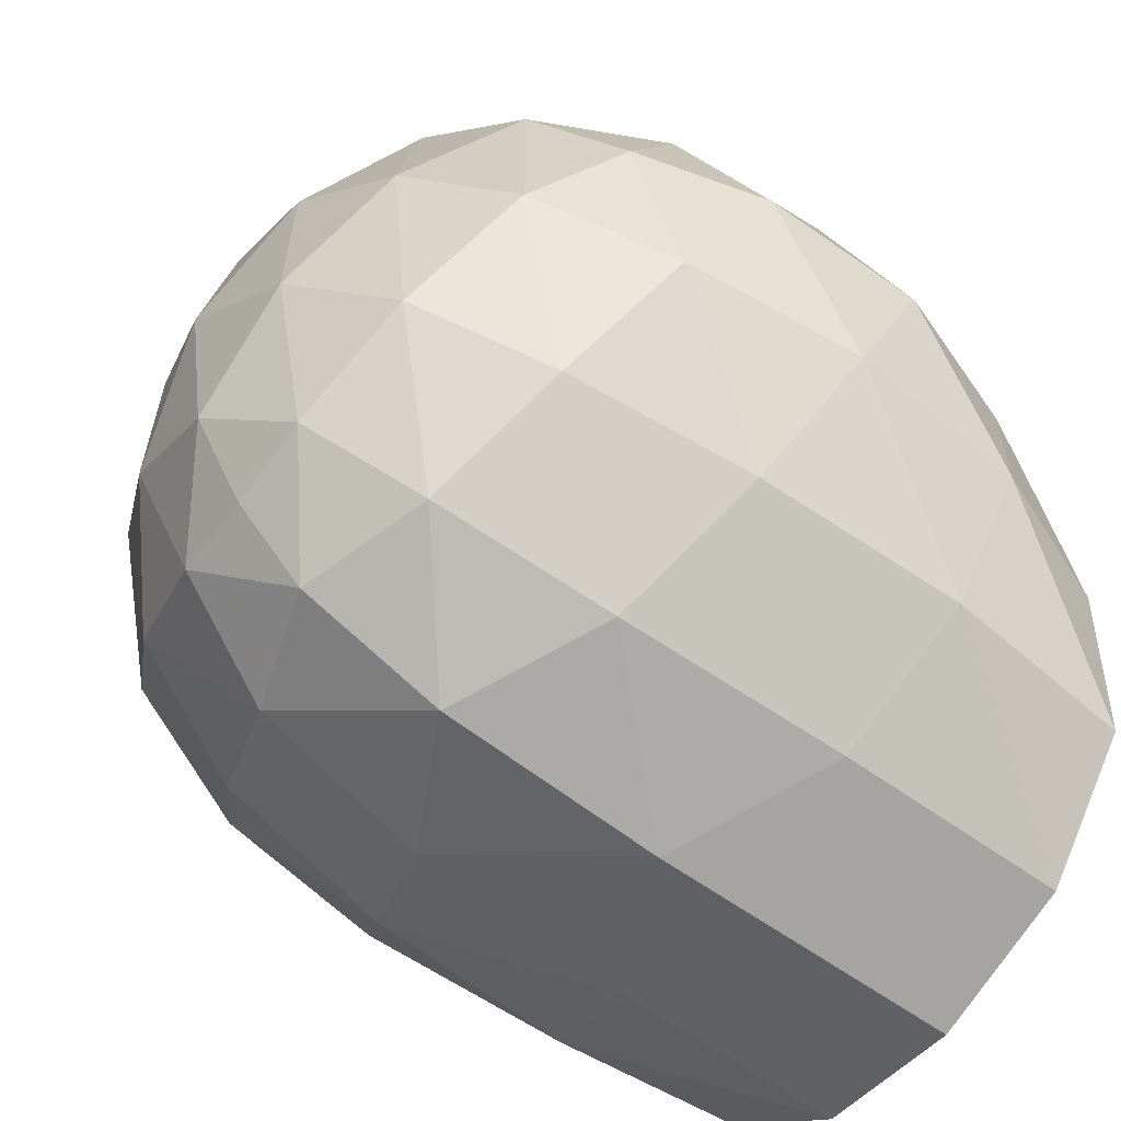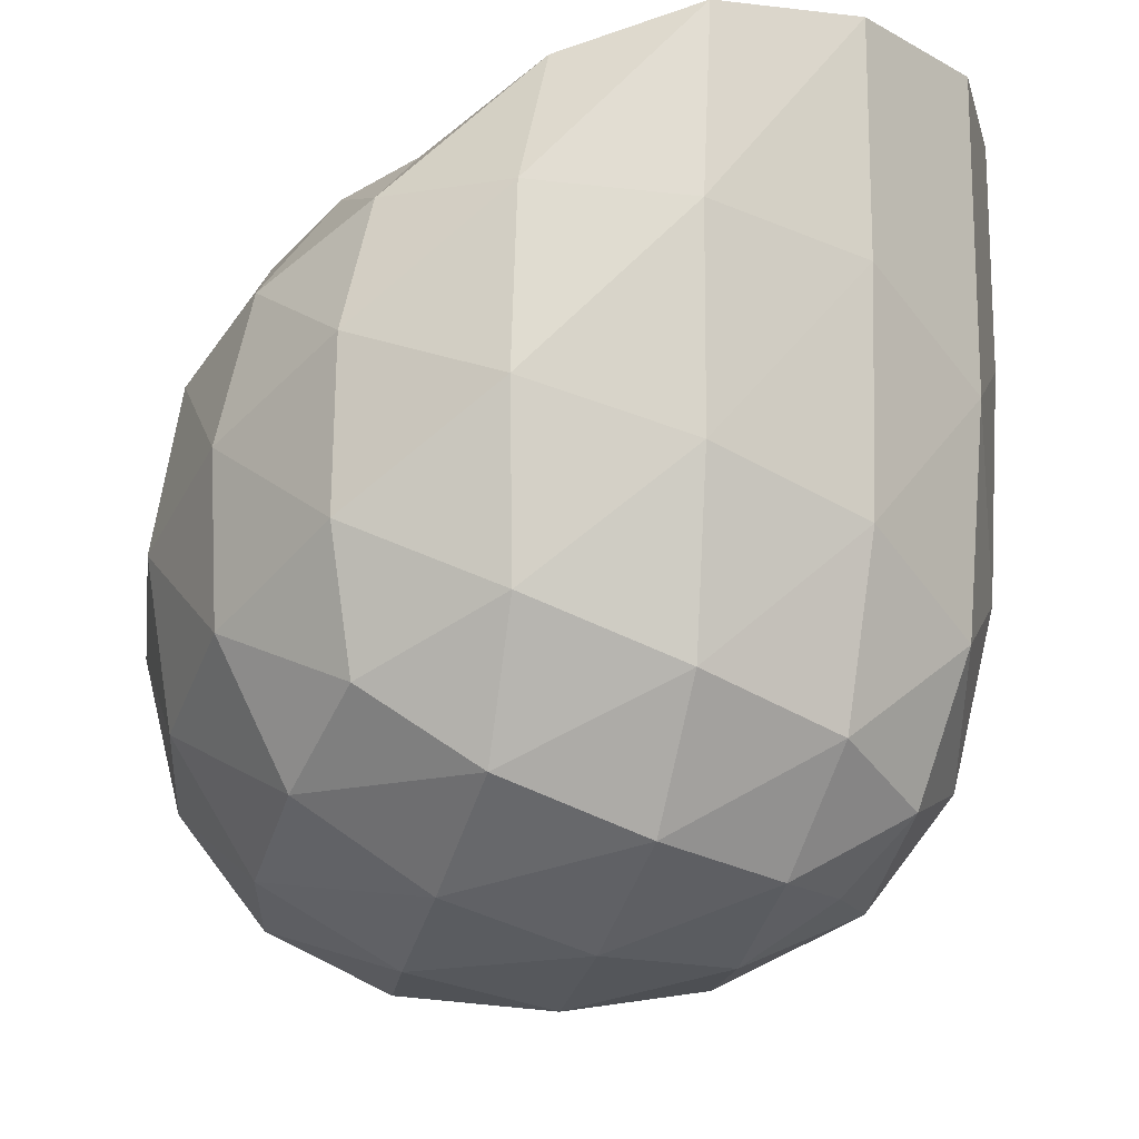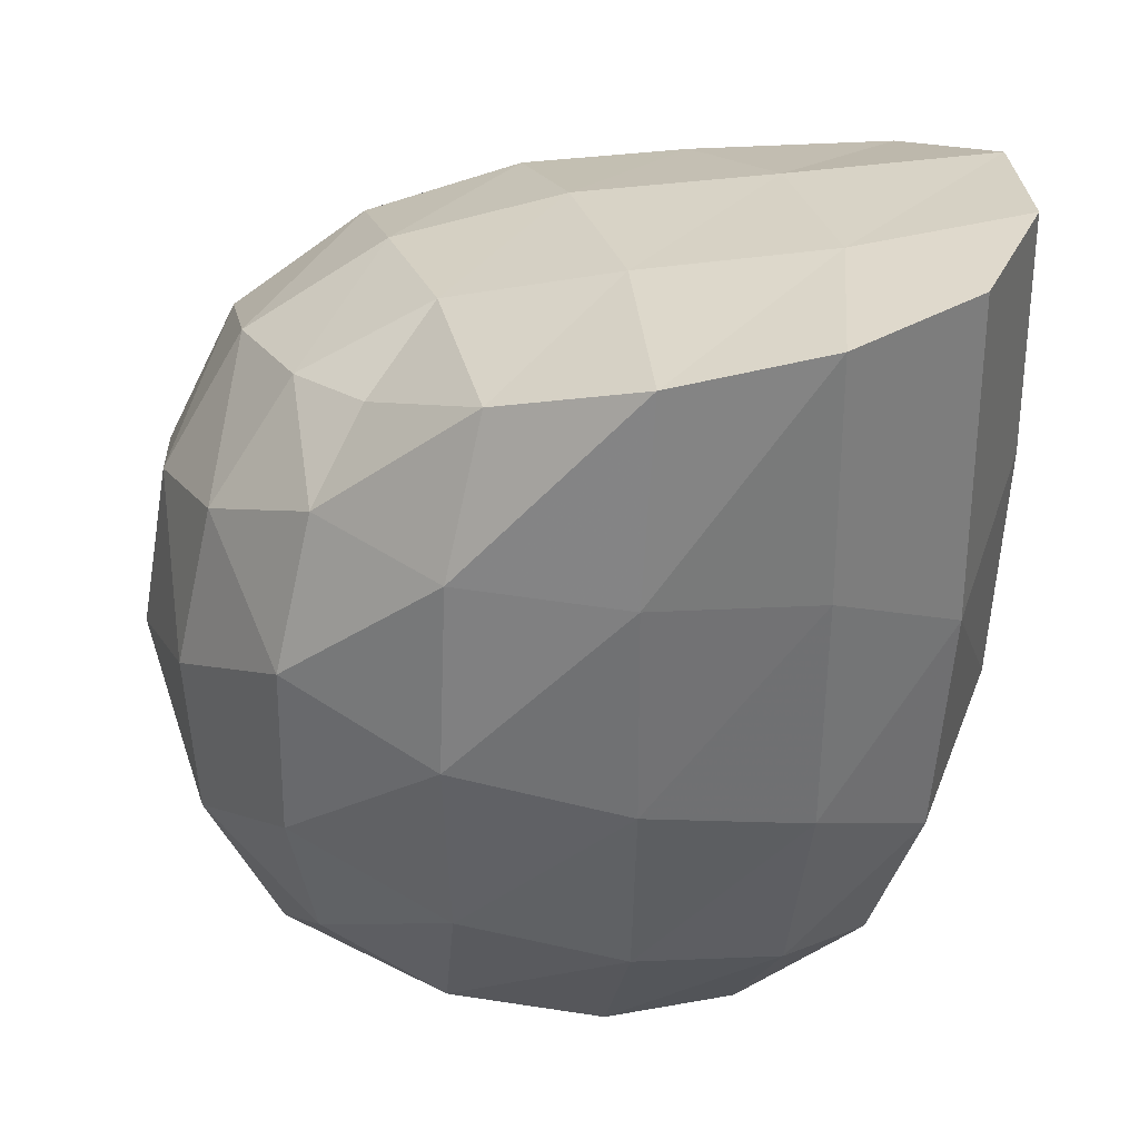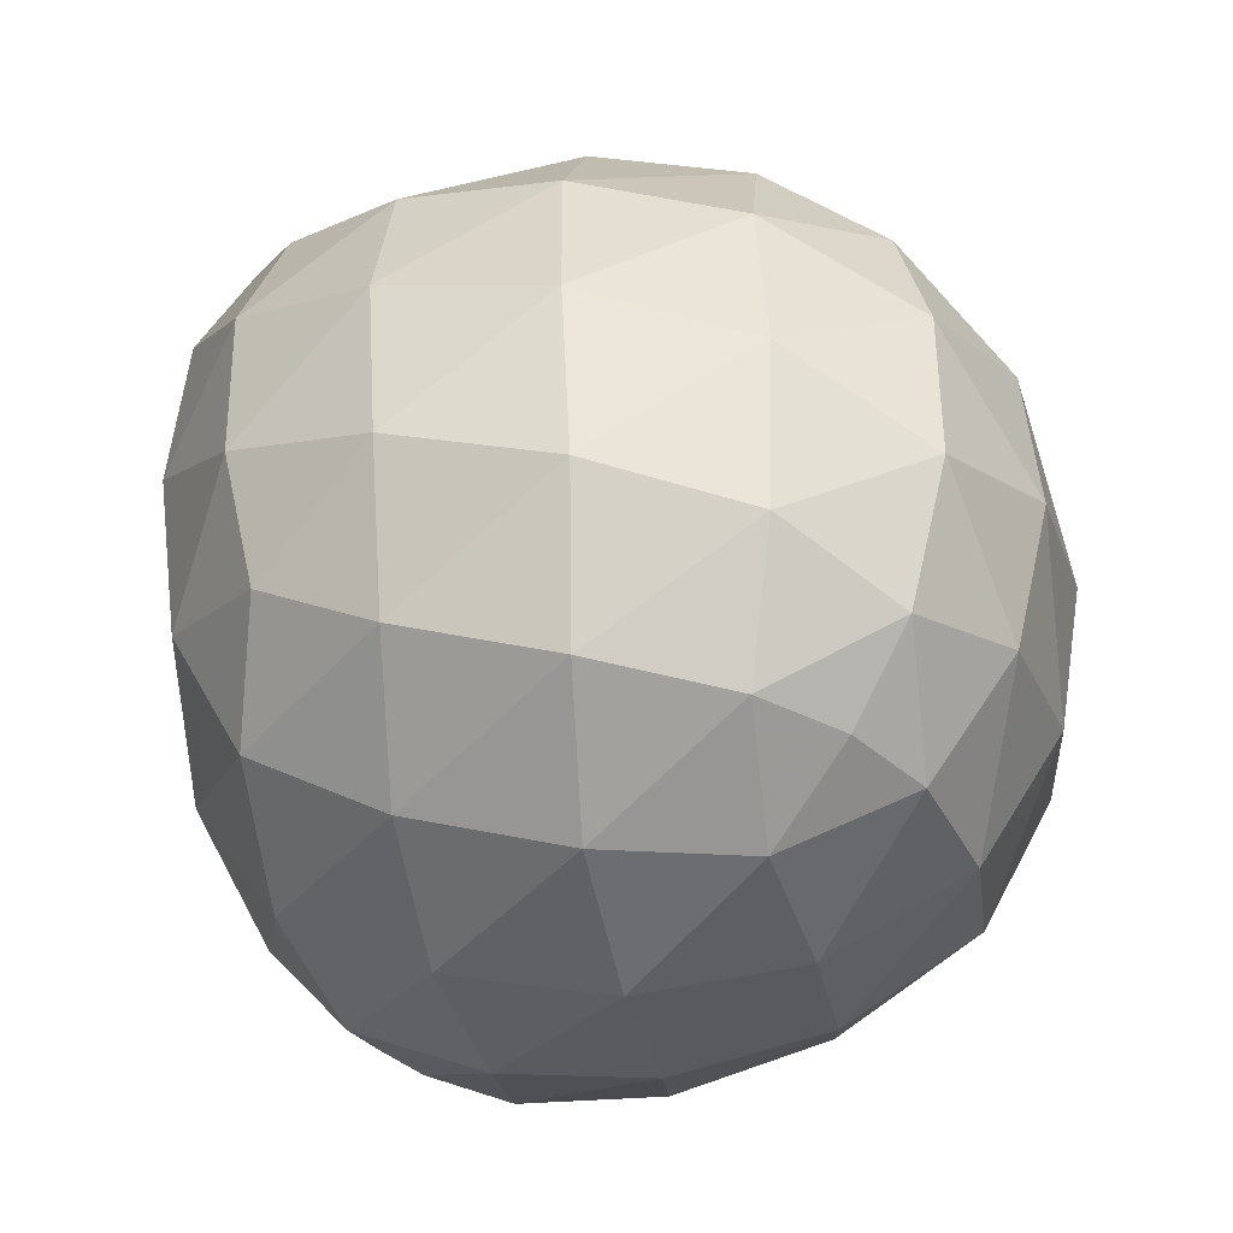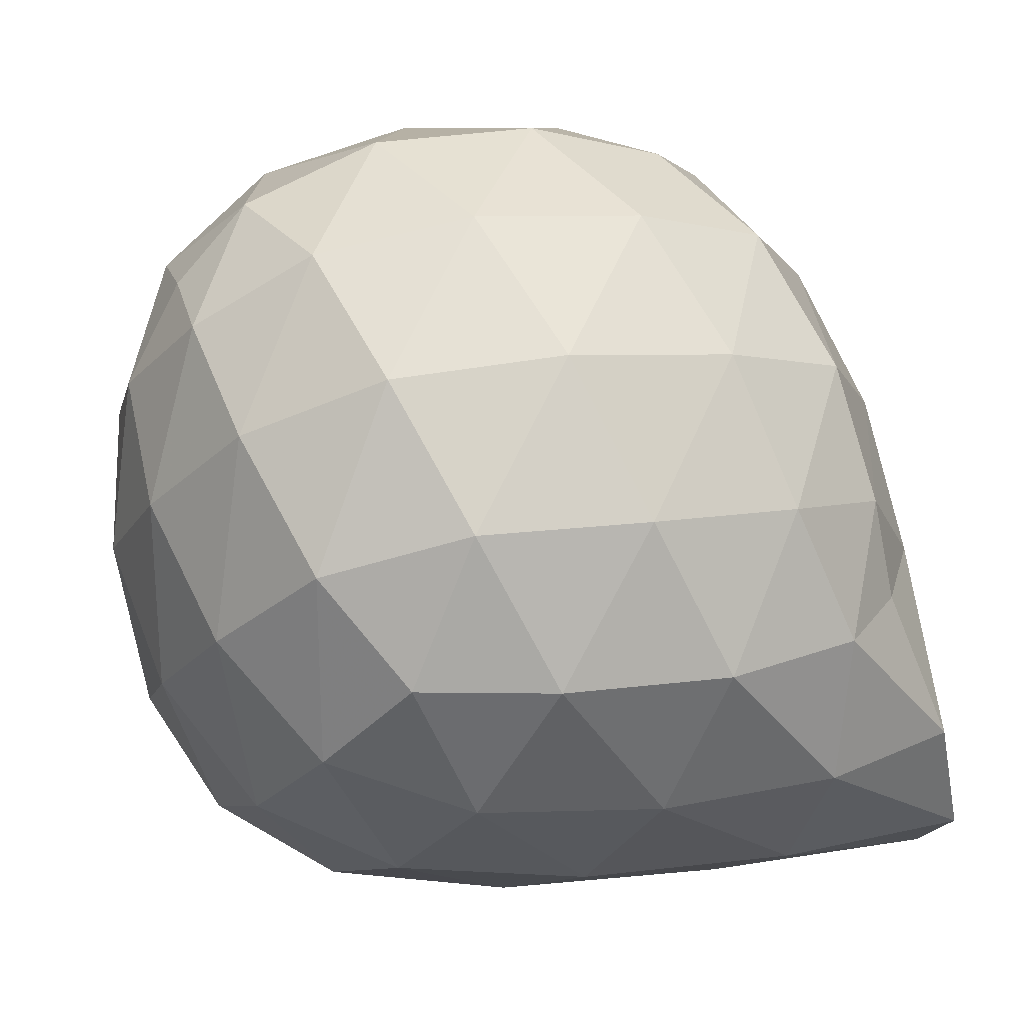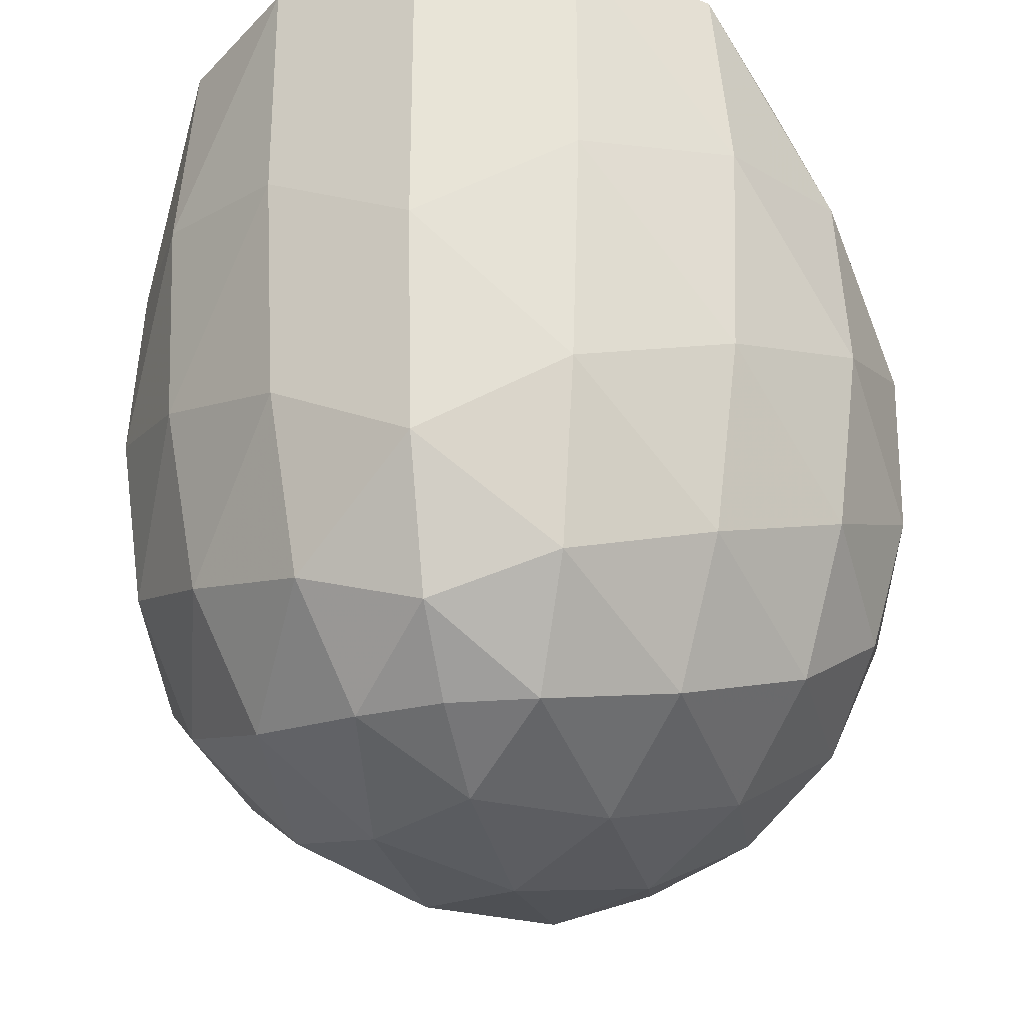
<metadata>
{"format":"obj","ext":"obj","renderer":"f3d","projection":"perspective","resolution":1024,"background":"white","views":[{"elev":-61.7,"azim":-126.2,"up":"+Y"},{"elev":-16.5,"azim":-62.3,"up":"+Z"},{"elev":32.3,"azim":-54.0,"up":"+Z"},{"elev":-43.5,"azim":142.2,"up":"+Z"},{"elev":25.3,"azim":-104.9,"up":"+Y"},{"elev":-28.4,"azim":13.4,"up":"+Z"}]}
</metadata>
<code>
v  0 0.8412 0.3922
v  -0.221 0.7055 0.5608
v  0.221 0.7055 0.5608
v  -0.4544 0.4675 0.6721
v  0 0.5151 0.7494
v  0.4544 0.4675 0.6721
v  -0.6049 0.1989 0.7217
v  -0.2237 0.2652 0.8447
v  -0.6543 -0.02141 0.754
v  -0.4281 -0.0221 0.8779
v  0 -0.0221 0.9385
v  0.2237 0.2652 0.8447
v  0.6049 0.1989 0.7217
v  0.4281 -0.0221 0.8779
v  0.6543 -0.02141 0.754
v  0.7182 -0.3536 0.8789
v  0.2679 -0.3536 0.9697
v  0.6215 -0.6629 0.9697
v  -0.2679 -0.3536 0.9697
v  -0.7182 -0.3536 0.8789
v  -0.6215 -0.6629 0.9697
v  0 -0.6629 1
v  0.3536 -0.8839 1
v  -0.3536 -0.8839 1
v  0 -0.9723 1
v  0.8259 -0.0221 0.5967
v  0.8425 -0.3536 0.5635
v  0.9329 -0.01105 0.282
v  0.6629 -0.6629 0.5312
v  0.3536 -0.8839 0.4688
v  0.6442 -0.6519 0.04716
v  0.8686 -0.3536 0.1568
v  0.9265 0 -0.09204
v  0.816 -0.3315 -0.2483
v  0.8412 -3.725e-09 -0.3922
v  0.7055 -0.221 -0.5608
v  0.5814 -0.5966 -0.3744
v  0.4675 -0.4544 -0.6721
v  0.3315 -0.8618 -0.0625
v  0 -0.9723 0.2812
v  0 -0.9295 -0.2349
v  0.2873 -0.7762 -0.4697
v  0.1989 -0.6049 -0.7217
v  0 -0.8038 -0.5654
v  0 -0.6329 -0.7238
v  0.7055 0.221 -0.5608
v  0.5151 0 -0.7494
v  0.4675 0.4544 -0.6721
v  0.2652 -0.2237 -0.8447
v  0 -0.406 -0.8467
v  0 0 -0.9072
v  0.2652 0.2237 -0.8447
v  0.1989 0.6049 -0.7217
v  0 0.406 -0.8467
v  0 0.6329 -0.7238
v  -0.1989 0.6049 -0.7217
v  -0.2652 0.2237 -0.8447
v  -0.4675 0.4544 -0.6721
v  -0.2652 -0.2237 -0.8447
v  -0.1989 -0.6049 -0.7217
v  -0.4675 -0.4544 -0.6721
v  -0.5151 0 -0.7494
v  -0.7055 0.221 -0.5608
v  -0.7055 -0.221 -0.5608
v  -0.8412 0 -0.3922
v  0 0.8038 -0.5654
v  -0.2873 0.7762 -0.4697
v  0 0.9218 -0.2664
v  -0.5814 0.5966 -0.3744
v  -0.816 0.3315 -0.2483
v  -0.6332 0.6332 -3.725e-09
v  -0.3315 0.8465 -0.1256
v  0 0.9265 0.09204
v  -0.3315 0.816 0.2483
v  -0.5966 0.5814 0.3744
v  -0.8465 0.3315 0.1256
v  -0.9265 0 -0.09204
v  -0.9329 -0.01105 0.282
v  -0.7762 0.2873 0.4697
v  -0.8259 -0.0221 0.5967
v  -0.8425 -0.3536 0.5635
v  -0.8686 -0.3536 0.1568
v  -0.816 -0.3315 -0.2483
v  -0.6442 -0.6519 0.04716
v  -0.6629 -0.6629 0.5312
v  -0.3536 -0.8839 0.4688
v  -0.3315 -0.8618 -0.0625
v  -0.5814 -0.5966 -0.3744
v  -0.2873 -0.7762 -0.4697
v  0.2873 0.7762 -0.4697
v  0.3315 0.8465 -0.1256
v  0.3315 0.816 0.2483
v  0.6332 0.6332 3.725e-09
v  0.5814 0.5966 -0.3744
v  0.816 0.3315 -0.2483
v  0.8465 0.3315 0.1256
v  0.5966 0.5814 0.3744
v  0.7762 0.2873 0.4697
f 1 2 3
f 2 4 5
f 3 5 6
f 5 3 2
f 4 7 8
f 7 9 10
f 8 10 11
f 10 8 7
f 6 12 13
f 12 11 14
f 13 14 15
f 14 13 12
f 11 12 8
f 12 6 5
f 8 5 4
f 5 8 12
f 15 14 16
f 14 11 17
f 16 17 18
f 17 16 14
f 11 10 19
f 10 9 20
f 19 20 21
f 20 19 10
f 18 22 23
f 22 21 24
f 23 24 25
f 24 23 22
f 21 22 19
f 22 18 17
f 19 17 11
f 17 19 22
f 15 16 26
f 16 18 27
f 26 27 28
f 27 26 16
f 18 23 29
f 23 25 30
f 29 30 31
f 30 29 23
f 28 32 33
f 32 31 34
f 33 34 35
f 34 33 32
f 31 32 29
f 32 28 27
f 29 27 18
f 27 29 32
f 35 34 36
f 34 31 37
f 36 37 38
f 37 36 34
f 31 30 39
f 30 25 40
f 39 40 41
f 40 39 30
f 38 42 43
f 42 41 44
f 43 44 45
f 44 43 42
f 41 42 39
f 42 38 37
f 39 37 31
f 37 39 42
f 35 36 46
f 36 38 47
f 46 47 48
f 47 46 36
f 38 43 49
f 43 45 50
f 49 50 51
f 50 49 43
f 48 52 53
f 52 51 54
f 53 54 55
f 54 53 52
f 51 52 49
f 52 48 47
f 49 47 38
f 47 49 52
f 55 54 56
f 54 51 57
f 56 57 58
f 57 56 54
f 51 50 59
f 50 45 60
f 59 60 61
f 60 59 50
f 58 62 63
f 62 61 64
f 63 64 65
f 64 63 62
f 61 62 59
f 62 58 57
f 59 57 51
f 57 59 62
f 55 56 66
f 56 58 67
f 66 67 68
f 67 66 56
f 58 63 69
f 63 65 70
f 69 70 71
f 70 69 63
f 68 72 73
f 72 71 74
f 73 74 1
f 74 73 72
f 71 72 69
f 72 68 67
f 69 67 58
f 67 69 72
f 1 74 2
f 74 71 75
f 2 75 4
f 75 2 74
f 71 70 76
f 70 65 77
f 76 77 78
f 77 76 70
f 4 79 7
f 79 78 80
f 7 80 9
f 80 7 79
f 78 79 76
f 79 4 75
f 76 75 71
f 75 76 79
f 9 80 20
f 80 78 81
f 20 81 21
f 81 20 80
f 78 77 82
f 77 65 83
f 82 83 84
f 83 82 77
f 21 85 24
f 85 84 86
f 24 86 25
f 86 24 85
f 84 85 82
f 85 21 81
f 82 81 78
f 81 82 85
f 25 86 40
f 86 84 87
f 40 87 41
f 87 40 86
f 84 83 88
f 83 65 64
f 88 64 61
f 64 88 83
f 41 89 44
f 89 61 60
f 44 60 45
f 60 44 89
f 61 89 88
f 89 41 87
f 88 87 84
f 87 88 89
f 55 66 53
f 66 68 90
f 53 90 48
f 90 53 66
f 68 73 91
f 73 1 92
f 91 92 93
f 92 91 73
f 48 94 46
f 94 93 95
f 46 95 35
f 95 46 94
f 93 94 91
f 94 48 90
f 91 90 68
f 90 91 94
f 35 95 33
f 95 93 96
f 33 96 28
f 96 33 95
f 93 92 97
f 92 1 3
f 97 3 6
f 3 97 92
f 28 98 26
f 98 6 13
f 26 13 15
f 13 26 98
f 6 98 97
f 98 28 96
f 97 96 93
f 96 97 98

</code>
